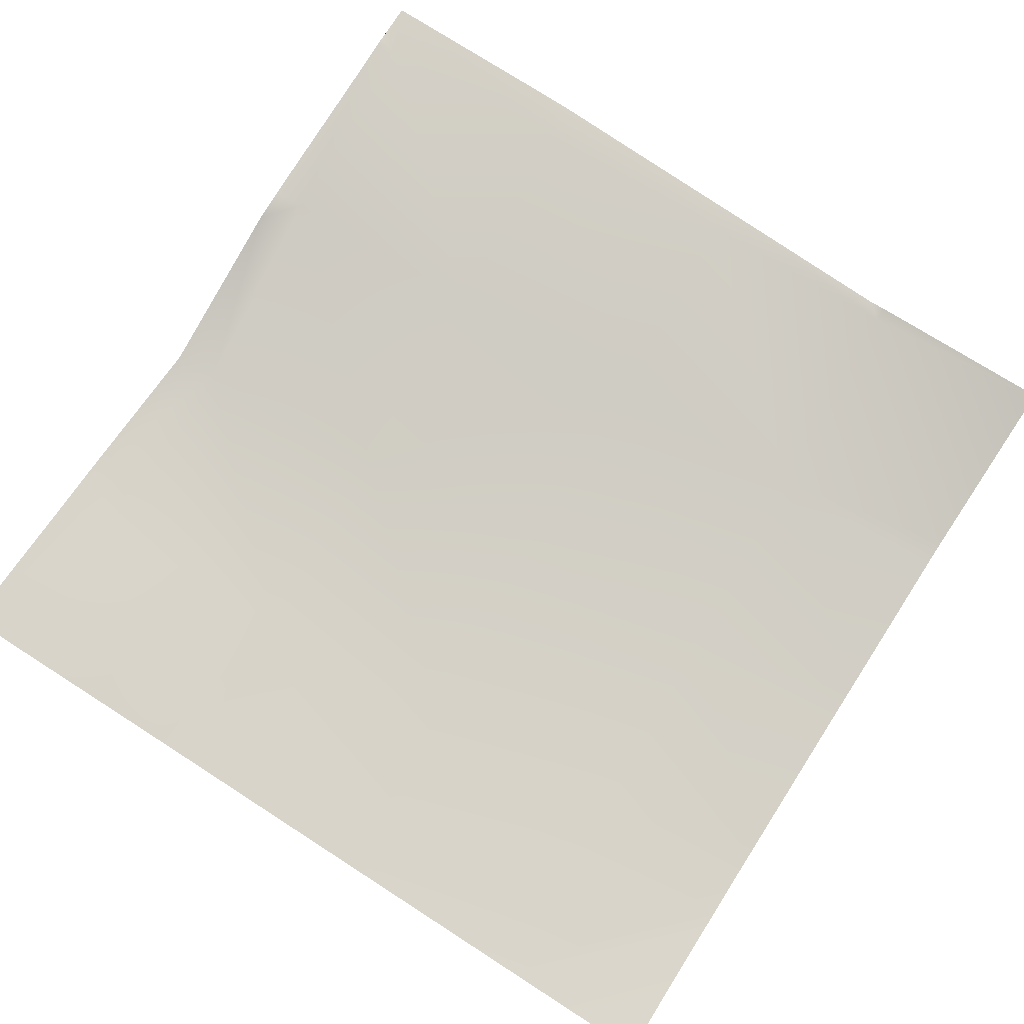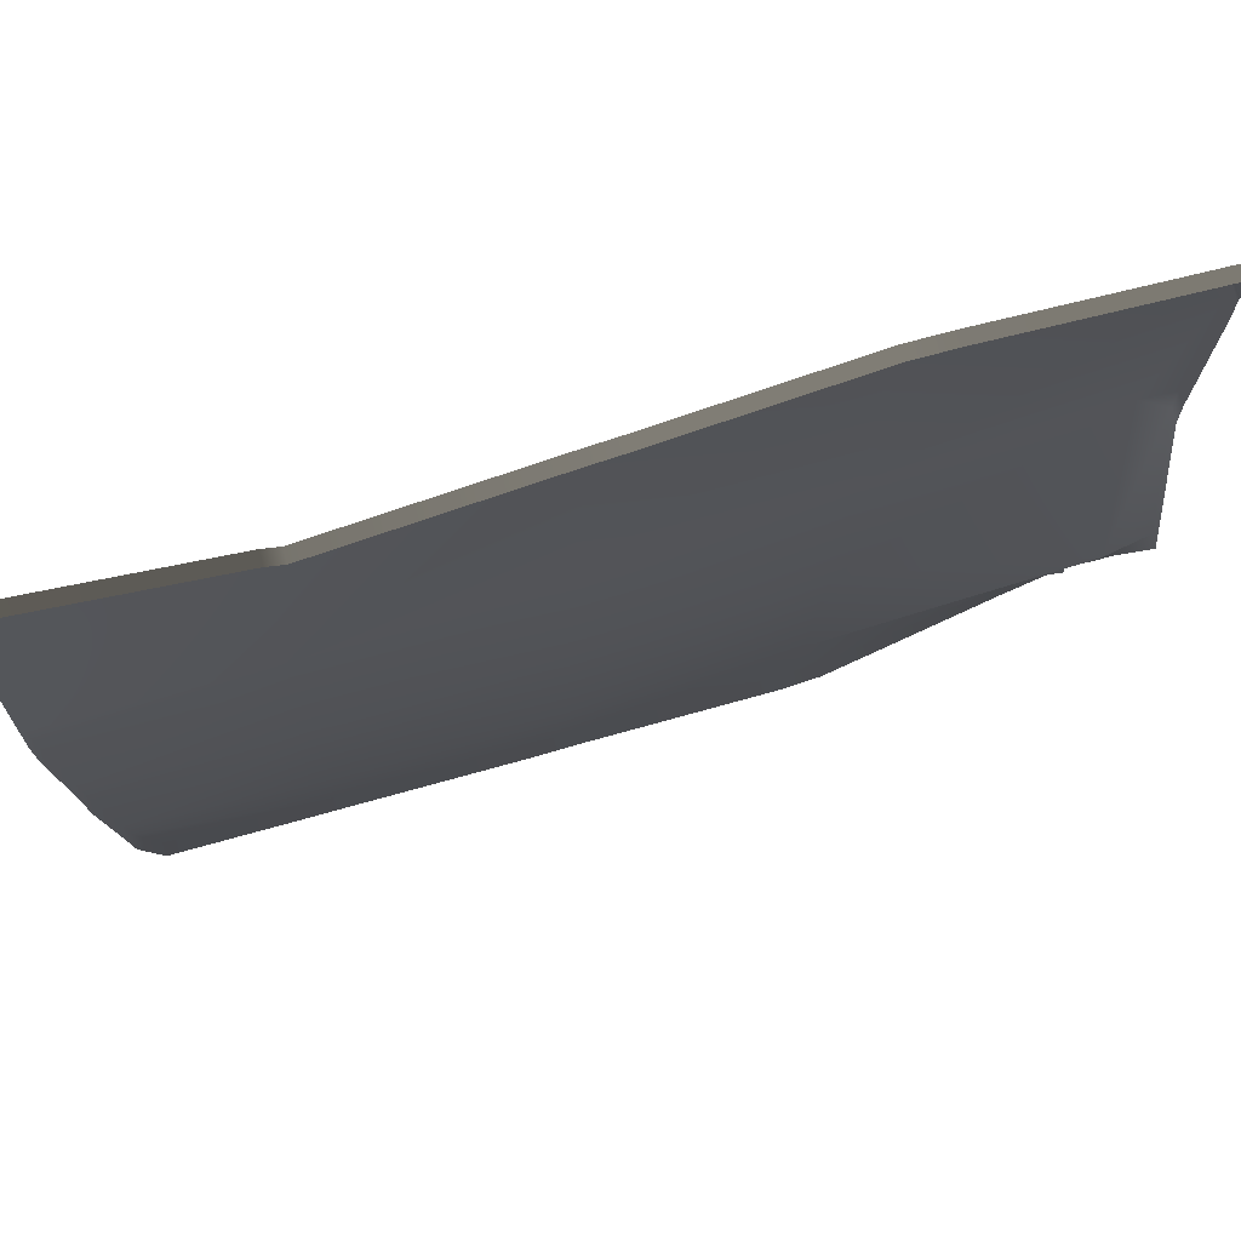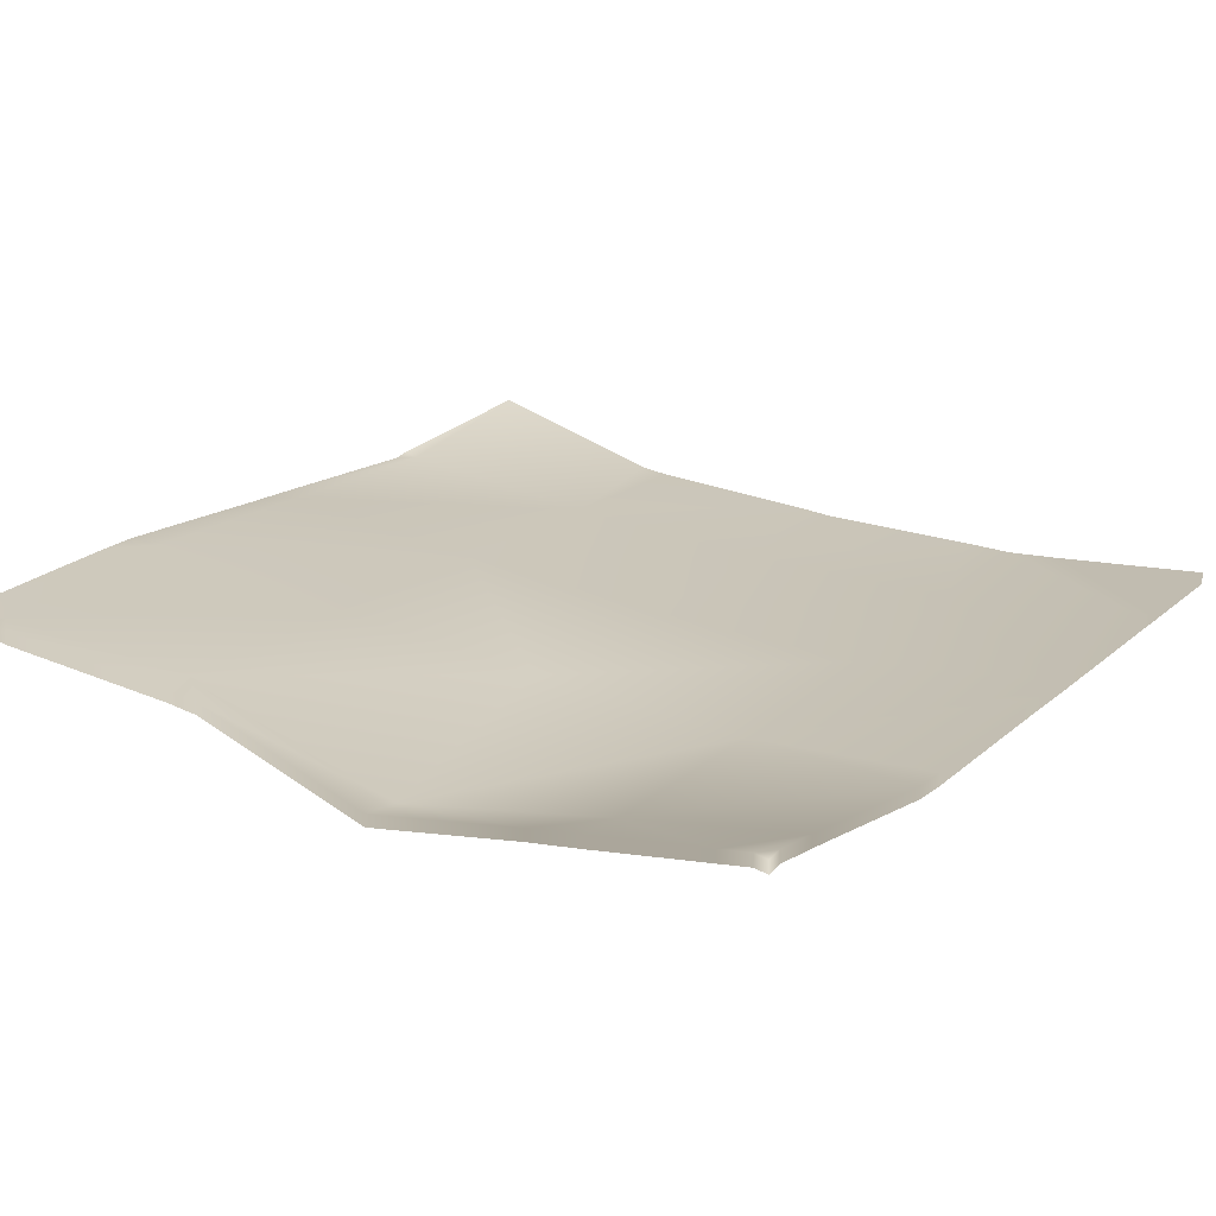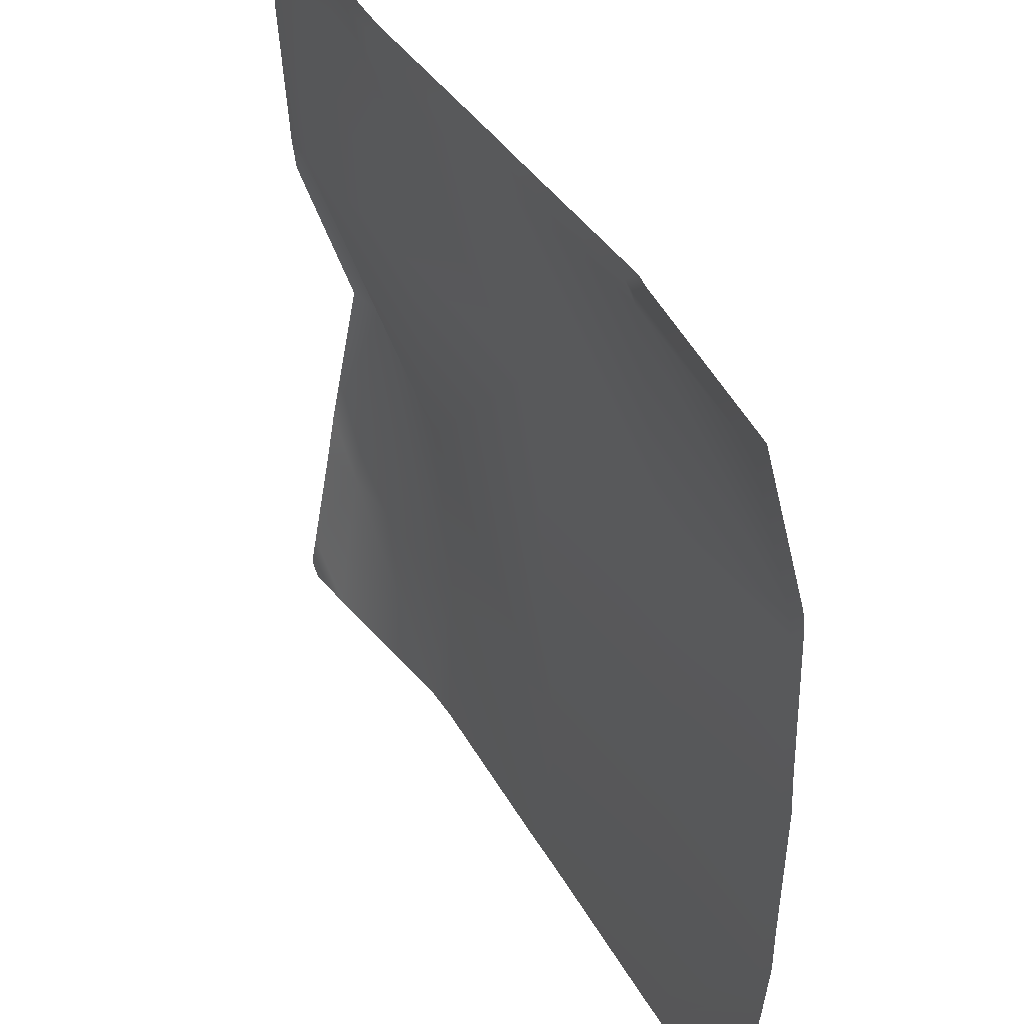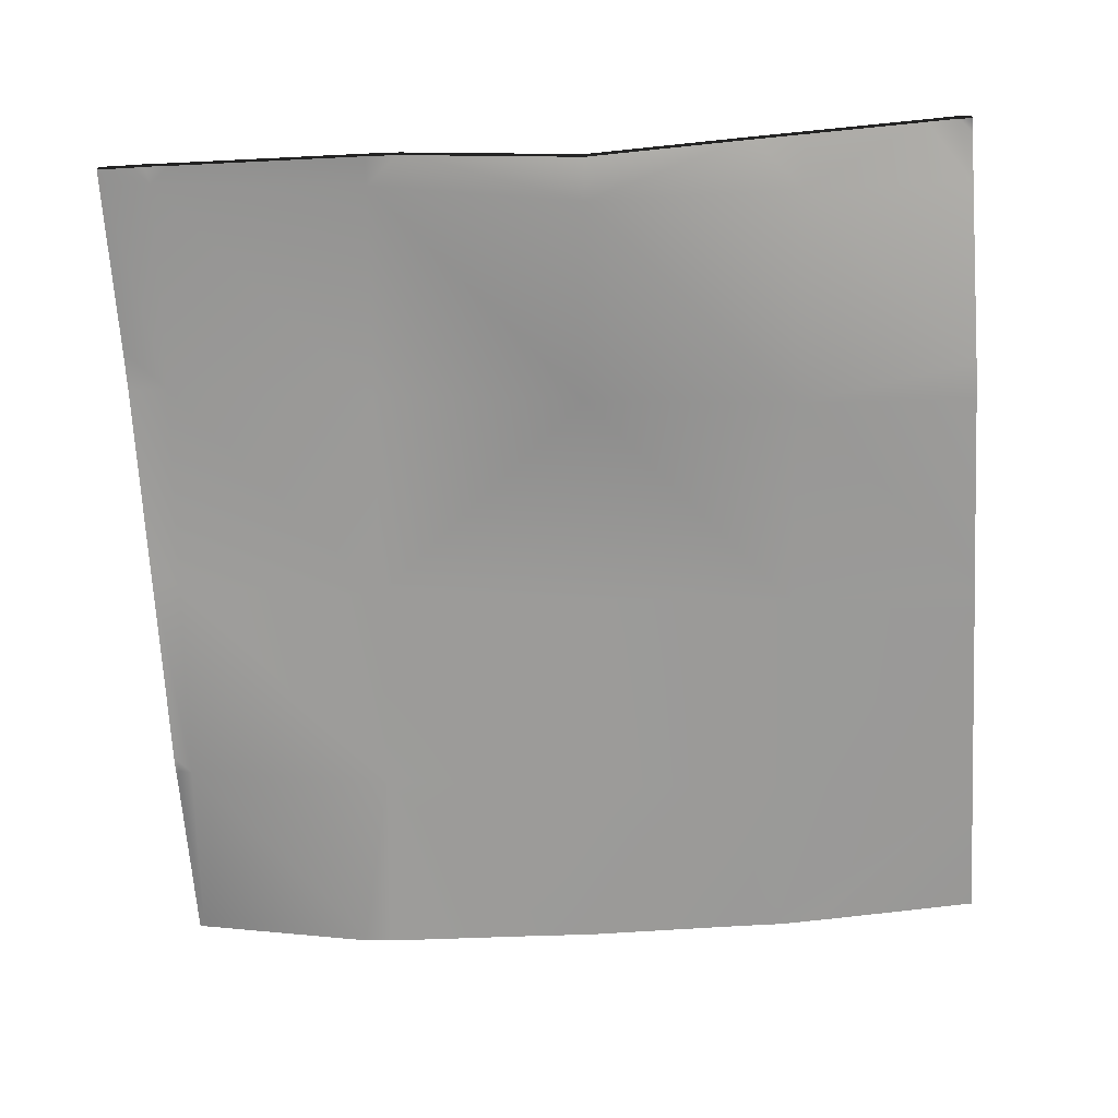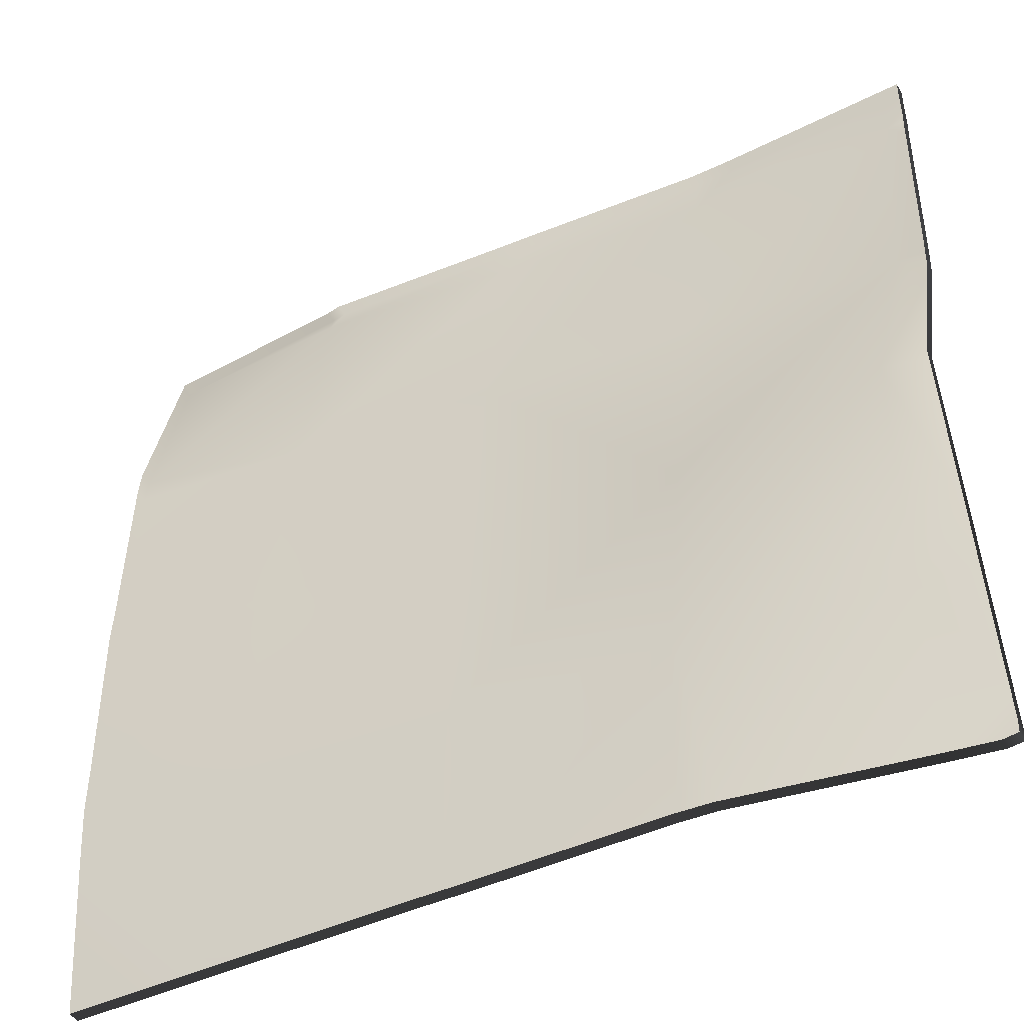
<metadata>
{"format":"obj","ext":"obj","renderer":"f3d","projection":"perspective","resolution":1024,"background":"white","views":[{"elev":78.4,"azim":-147.3,"up":"+Y"},{"elev":78.2,"azim":-14.6,"up":"+Z"},{"elev":21.6,"azim":123.9,"up":"+Y"},{"elev":43.0,"azim":-116.9,"up":"+Z"},{"elev":-67.1,"azim":93.4,"up":"+Y"},{"elev":-45.6,"azim":29.1,"up":"+Z"}]}
</metadata>
<code>
v 20.7 -0.7535 -4
v 20 -0.8635 -3.019
v 20.75 -0.8398 -3.059
v 20 -0.8408 -3.263
v 20.65 -0.7549 -4
v 20 -0.8394 -3.278
v 21.6 -0.7433 -4
v 20 -0.8628 -2.786
v 20.8 -0.8354 -2.061
v 20 -0.7617 -4
v 22.7 -0.7258 -4
v 21.82 -0.7373 -4
v 22.75 -0.7768 -3.164
v 24 -0.5398 -4
v 23.93 -0.5305 -4
v 24 -0.531 -3.938
v 23.7 -0.5669 -4
v 22.87 -0.7143 -4
v 23.74 -0.7062 -3.217
v 21.75 -0.8084 -3.112
v 22.8 -0.7253 -2.167
v 21.7 -0.7405 -4
v 24 -0.6627 -3.231
v 24 -0.705 -2.987
v 24 -0.5582 -3.792
v 23.8 -0.8978 -2.219
v 21.8 -0.7785 -2.115
v 20 -0.8614 -1.837
v 20.86 -0.7755 -1.065
v 20 -0.8719 -2.019
v 21.86 -0.7088 -1.117
v 20 -0.8196 -0.8863
v 20.91 -0.6659 -0.06849
v 20 -0.8337 -1.019
v 21.91 -0.5933 -0.1204
v 23.85 -0.5812 -1.223
v 24 -0.6003 -1.39
v 24 -0.5849 -1.231
v 24 -0.8577 -2.23
v 22.85 -0.6415 -1.17
v 23.9 -0.538 -0.2261
v 22.91 -0.5187 -0.1735
v 20 -0.601 -0.01945
v 24 -0.545 -0.3339
v 20 -0.5966 0
v 20.92 -0.6503 0
v 20 -0.5997 -0.01351
v 22.92 -0.5214 0
v 22.04 -0.5857 0
v 23.91 -0.5355 0
v 23.1 -0.5203 0
v 21.91 -0.5933 0
v 20.99 -0.6606 0
v 24 -0.5335 -0.2313
v 24 -0.5349 -0.2045
v 24 -0.5383 -0.1389
v 24 -0.5367 0
v 20 -0.9202 -3.019
v 20 -0.8975 -3.263
v 20 -0.8961 -3.278
v 20.65 -0.8116 -4
v 20.7 -0.8102 -4
v 21.6 -0.8 -4
v 20 -0.9195 -2.786
v 20 -0.8184 -4
v 21.82 -0.794 -4
v 22.7 -0.7825 -4
v 23.93 -0.5872 -4
v 24 -0.5965 -4
v 24 -0.5877 -3.938
v 22.87 -0.771 -4
v 23.7 -0.6236 -4
v 21.7 -0.7972 -4
v 24 -0.7194 -3.231
v 24 -0.7617 -2.987
v 24 -0.6149 -3.792
v 20 -0.9181 -1.837
v 20 -0.9286 -2.019
v 20 -0.8763 -0.8863
v 20 -0.8904 -1.019
v 24 -0.657 -1.39
v 24 -0.6416 -1.231
v 24 -0.9144 -2.23
v 20 -0.6577 -0.01945
v 24 -0.6017 -0.3339
v 20.92 -0.707 0
v 20 -0.6532 0
v 20 -0.6564 -0.01351
v 22.92 -0.5781 0
v 22.04 -0.6424 0
v 23.91 -0.5922 0
v 23.1 -0.577 0
v 21.91 -0.65 0
v 20.99 -0.7173 0
v 24 -0.5902 -0.2313
v 24 -0.5916 -0.2045
v 24 -0.595 -0.1389
v 24 -0.5934 0
f 1 2 3
f 1 4 2
f 4 5 6
f 4 1 5
f 1 3 7
f 3 8 9
f 3 2 8
f 10 6 5
f 11 12 13
f 14 15 16
f 17 18 19
f 13 20 21
f 22 13 12
f 22 20 13
f 23 19 24
f 17 16 15
f 17 25 16
f 25 19 23
f 25 17 19
f 18 13 19
f 18 11 13
f 19 13 26
f 20 7 3
f 20 22 7
f 20 3 27
f 9 28 29
f 9 30 28
f 8 30 9
f 27 9 31
f 29 32 33
f 29 34 32
f 34 29 28
f 29 31 9
f 31 29 35
f 21 27 31
f 26 21 36
f 20 27 21
f 37 36 38
f 24 26 39
f 24 19 26
f 26 13 21
f 37 26 36
f 37 39 26
f 36 21 40
f 36 40 41
f 40 21 31
f 27 3 9
f 40 31 42
f 43 33 32
f 44 36 41
f 44 38 36
f 45 46 47
f 47 33 43
f 47 46 33
f 48 35 49
f 48 42 35
f 31 35 42
f 40 42 41
f 50 42 51
f 50 41 42
f 35 29 33
f 52 33 53
f 52 35 33
f 54 44 41
f 55 41 56
f 55 54 41
f 53 33 46
f 51 42 48
f 57 41 50
f 57 56 41
f 49 35 52
f 2 4 58
f 59 58 4
f 4 6 59
f 60 59 6
f 5 1 61
f 62 61 1
f 1 7 62
f 63 62 7
f 8 2 64
f 58 64 2
f 6 10 60
f 65 60 10
f 10 5 65
f 61 65 5
f 12 11 66
f 67 66 11
f 15 14 68
f 69 68 14
f 14 16 69
f 70 69 16
f 18 17 71
f 72 71 17
f 22 12 73
f 66 73 12
f 23 24 74
f 75 74 24
f 17 15 72
f 68 72 15
f 16 25 70
f 76 70 25
f 25 23 76
f 74 76 23
f 11 18 67
f 71 67 18
f 7 22 63
f 73 63 22
f 28 30 77
f 78 77 30
f 30 8 78
f 64 78 8
f 32 34 79
f 80 79 34
f 34 28 80
f 77 80 28
f 37 38 81
f 82 81 38
f 24 39 75
f 83 75 39
f 39 37 83
f 81 83 37
f 43 32 84
f 79 84 32
f 38 44 82
f 85 82 44
f 46 45 86
f 87 86 45
f 45 47 87
f 88 87 47
f 47 43 88
f 84 88 43
f 48 49 89
f 90 89 49
f 50 51 91
f 92 91 51
f 52 53 93
f 94 93 53
f 44 54 85
f 95 85 54
f 55 56 96
f 97 96 56
f 54 55 95
f 96 95 55
f 53 46 94
f 86 94 46
f 51 48 92
f 89 92 48
f 57 50 98
f 91 98 50
f 56 57 97
f 98 97 57
f 49 52 90
f 93 90 52

</code>
